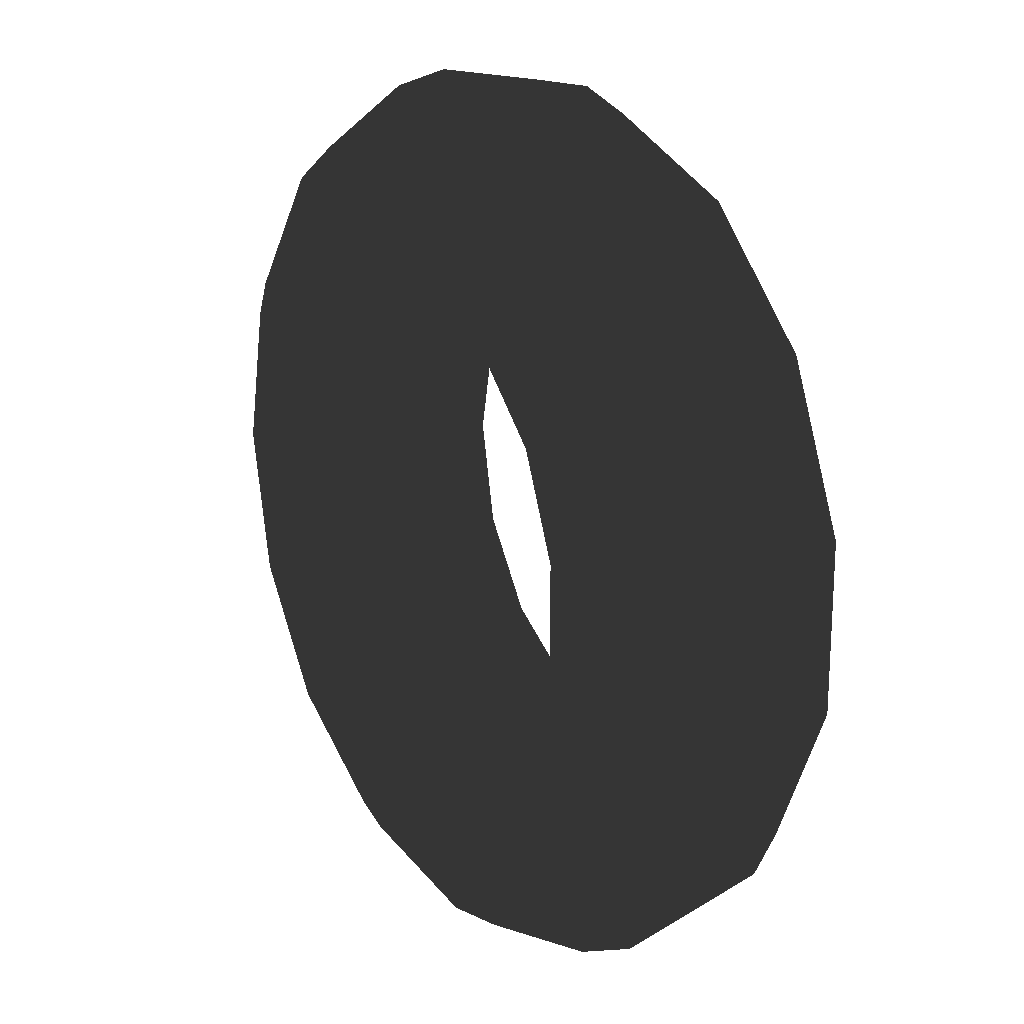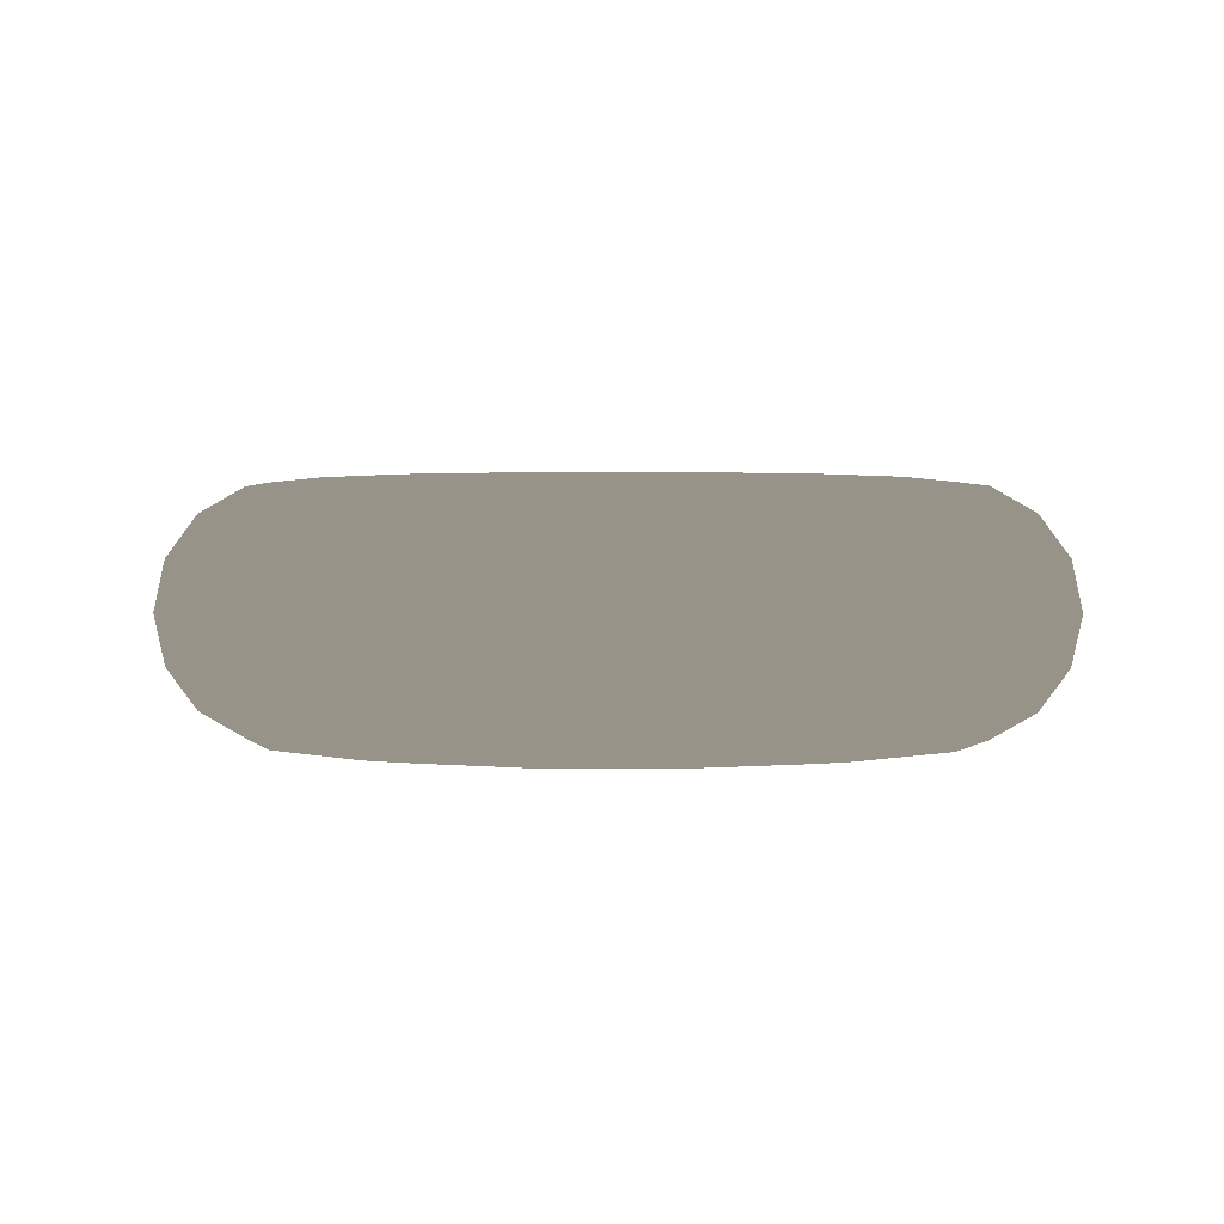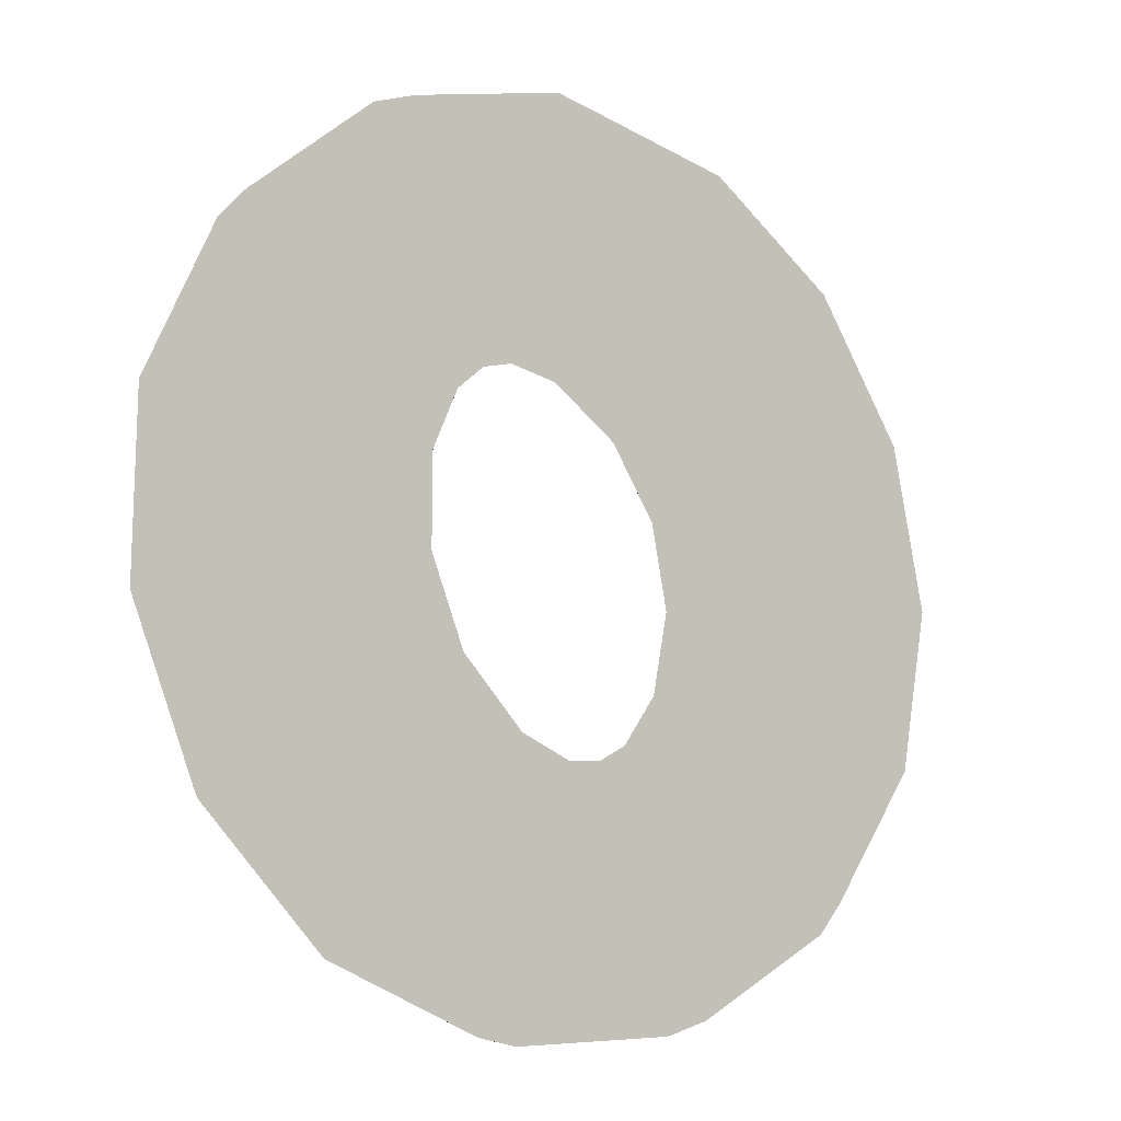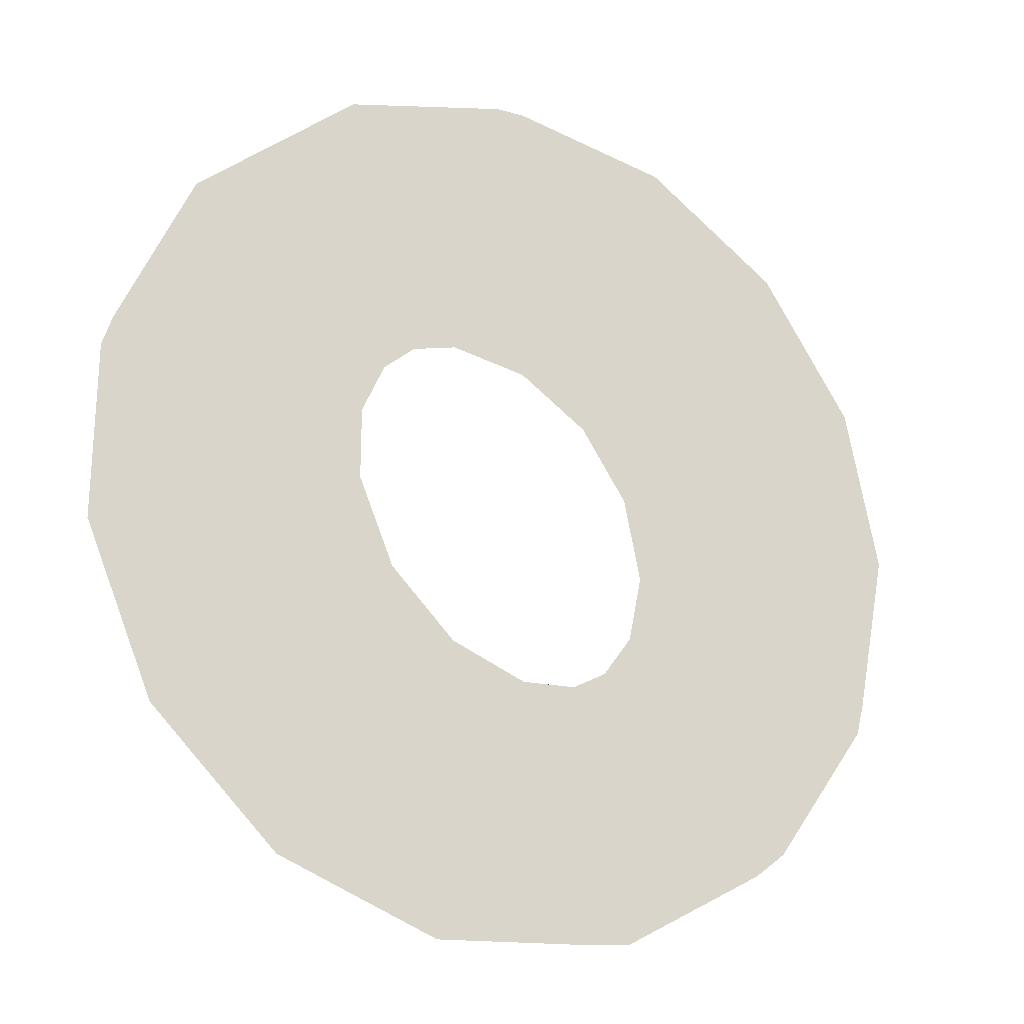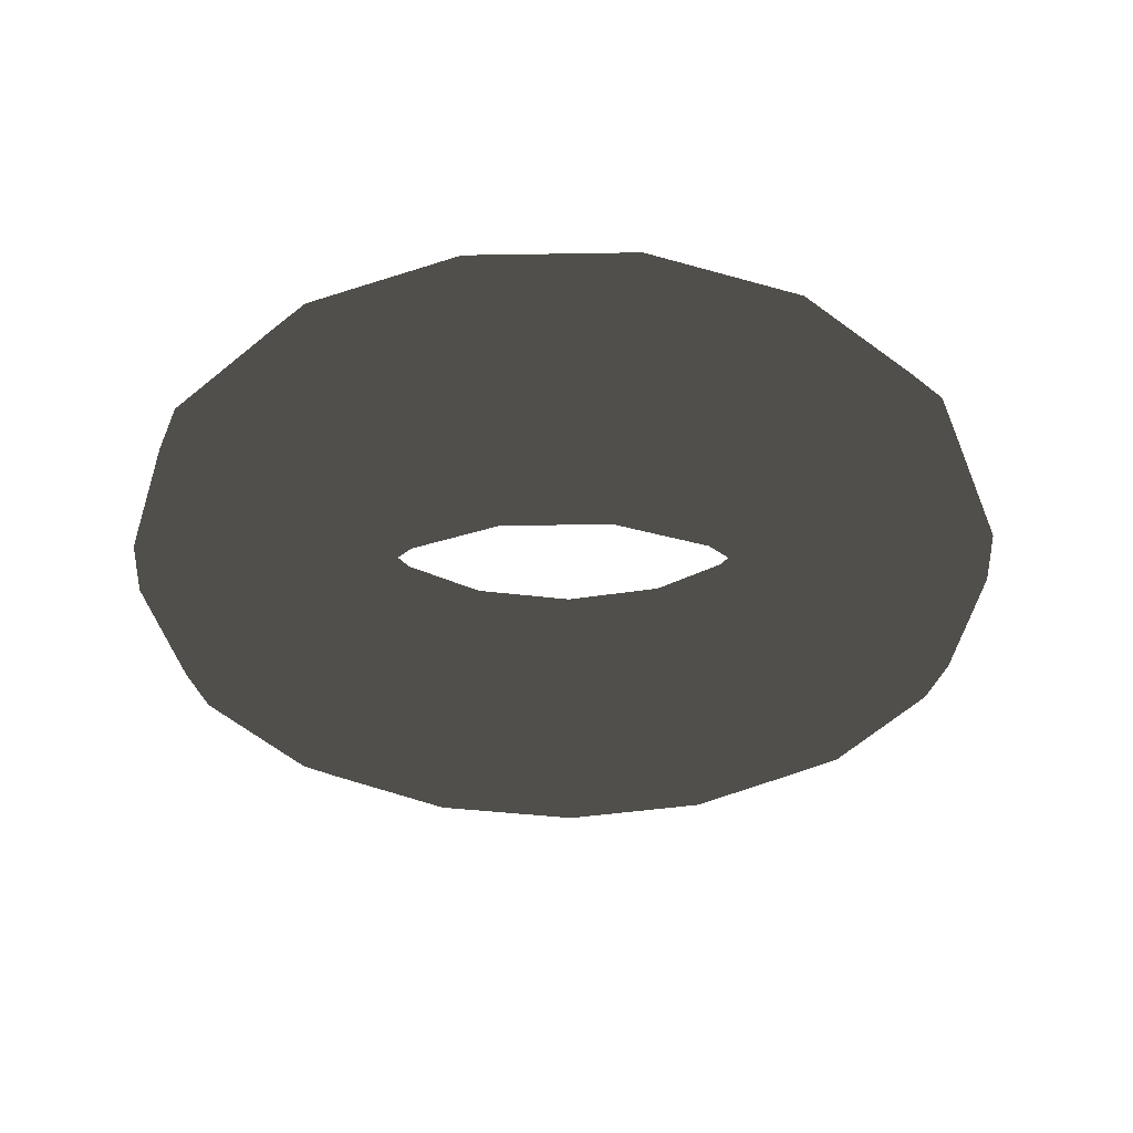
<metadata>
{"format":"obj","ext":"obj","renderer":"f3d","projection":"perspective","resolution":1024,"background":"white","views":[{"elev":20.7,"azim":-120.6,"up":"+Y"},{"elev":1.4,"azim":175.8,"up":"+Z"},{"elev":-14.9,"azim":-42.5,"up":"+Y"},{"elev":-24.3,"azim":-32.6,"up":"+Y"},{"elev":-31.7,"azim":-40.6,"up":"+Z"}]}
</metadata>
<code>
o Donut
v 7 0 0
v 6.827 -0 -0.8135
v 6.338 -0 -1.486
v 5.618 -0 -1.902
v 4.791 -0 -1.989
v 4 -0 -1.732
v 3.382 -0 -1.176
v 3.044 -0 -0.4158
v 3.044 0 0.4158
v 3.382 0 1.176
v 4 0 1.732
v 4.791 0 1.989
v 5.618 0 1.902
v 6.338 0 1.486
v 6.827 0 0.8135
v 6.395 -2.847 0
v 6.237 -2.777 -0.8135
v 5.79 -2.578 -1.486
v 5.132 -2.285 -1.902
v 4.377 -1.949 -1.989
v 3.654 -1.627 -1.732
v 3.09 -1.376 -1.176
v 2.781 -1.238 -0.4158
v 2.781 -1.238 0.4158
v 3.09 -1.376 1.176
v 3.654 -1.627 1.732
v 4.377 -1.949 1.989
v 5.132 -2.285 1.902
v 5.79 -2.578 1.486
v 6.237 -2.777 0.8135
v 4.684 -5.202 0
v 4.568 -5.074 -0.8135
v 4.241 -4.71 -1.486
v 3.759 -4.175 -1.902
v 3.206 -3.56 -1.989
v 2.677 -2.973 -1.732
v 2.263 -2.513 -1.176
v 2.037 -2.262 -0.4158
v 2.037 -2.262 0.4158
v 2.263 -2.513 1.176
v 2.677 -2.973 1.732
v 3.206 -3.56 1.989
v 3.759 -4.175 1.902
v 4.241 -4.71 1.486
v 4.568 -5.074 0.8135
v 2.163 -6.657 0
v 2.11 -6.493 -0.8135
v 1.959 -6.028 -1.486
v 1.736 -5.343 -1.902
v 1.48 -4.556 -1.989
v 1.236 -3.804 -1.732
v 1.045 -3.216 -1.176
v 0.9406 -2.895 -0.4158
v 0.9406 -2.895 0.4158
v 1.045 -3.216 1.176
v 1.236 -3.804 1.732
v 1.48 -4.556 1.989
v 1.736 -5.343 1.902
v 1.959 -6.028 1.486
v 2.11 -6.493 0.8135
v -0.7317 -6.962 0
v -0.7136 -6.79 -0.8135
v -0.6625 -6.304 -1.486
v -0.5872 -5.587 -1.902
v -0.5008 -4.765 -1.989
v -0.4181 -3.978 -1.732
v -0.3535 -3.363 -1.176
v -0.3182 -3.027 -0.4158
v -0.3182 -3.027 0.4158
v -0.3535 -3.363 1.176
v -0.4181 -3.978 1.732
v -0.5008 -4.765 1.989
v -0.5872 -5.587 1.902
v -0.6625 -6.304 1.486
v -0.7136 -6.79 0.8135
v -3.5 -6.062 0
v -3.414 -5.912 -0.8135
v -3.169 -5.489 -1.486
v -2.809 -4.865 -1.902
v -2.395 -4.149 -1.989
v -2 -3.464 -1.732
v -1.691 -2.929 -1.176
v -1.522 -2.636 -0.4158
v -1.522 -2.636 0.4158
v -1.691 -2.929 1.176
v -2 -3.464 1.732
v -2.395 -4.149 1.989
v -2.809 -4.865 1.902
v -3.169 -5.489 1.486
v -3.414 -5.912 0.8135
v -5.663 -4.114 0
v -5.523 -4.013 -0.8135
v -5.128 -3.726 -1.486
v -4.545 -3.302 -1.902
v -3.876 -2.816 -1.989
v -3.236 -2.351 -1.732
v -2.736 -1.988 -1.176
v -2.462 -1.789 -0.4158
v -2.462 -1.789 0.4158
v -2.736 -1.988 1.176
v -3.236 -2.351 1.732
v -3.876 -2.816 1.989
v -4.545 -3.302 1.902
v -5.128 -3.726 1.486
v -5.523 -4.013 0.8135
v -6.847 -1.455 0
v -6.678 -1.419 -0.8135
v -6.2 -1.318 -1.486
v -5.495 -1.168 -1.902
v -4.686 -0.9961 -1.989
v -3.913 -0.8316 -1.732
v -3.308 -0.7032 -1.176
v -2.977 -0.6328 -0.4158
v -2.977 -0.6328 0.4158
v -3.308 -0.7032 1.176
v -3.913 -0.8316 1.732
v -4.686 -0.9961 1.989
v -5.495 -1.168 1.902
v -6.2 -1.318 1.486
v -6.678 -1.419 0.8135
v -6.847 1.455 -0
v -6.678 1.419 -0.8135
v -6.2 1.318 -1.486
v -5.495 1.168 -1.902
v -4.686 0.9961 -1.989
v -3.913 0.8316 -1.732
v -3.308 0.7032 -1.176
v -2.977 0.6328 -0.4158
v -2.977 0.6328 0.4158
v -3.308 0.7032 1.176
v -3.913 0.8316 1.732
v -4.686 0.9961 1.989
v -5.495 1.168 1.902
v -6.2 1.318 1.486
v -6.678 1.419 0.8135
v -5.663 4.114 -0
v -5.523 4.013 -0.8135
v -5.128 3.726 -1.486
v -4.545 3.302 -1.902
v -3.876 2.816 -1.989
v -3.236 2.351 -1.732
v -2.736 1.988 -1.176
v -2.462 1.789 -0.4158
v -2.462 1.789 0.4158
v -2.736 1.988 1.176
v -3.236 2.351 1.732
v -3.876 2.816 1.989
v -4.545 3.302 1.902
v -5.128 3.726 1.486
v -5.523 4.013 0.8135
v -3.5 6.062 -0
v -3.414 5.912 -0.8135
v -3.169 5.489 -1.486
v -2.809 4.865 -1.902
v -2.395 4.149 -1.989
v -2 3.464 -1.732
v -1.691 2.929 -1.176
v -1.522 2.636 -0.4158
v -1.522 2.636 0.4158
v -1.691 2.929 1.176
v -2 3.464 1.732
v -2.395 4.149 1.989
v -2.809 4.865 1.902
v -3.169 5.489 1.486
v -3.414 5.912 0.8135
v -0.7317 6.962 -0
v -0.7136 6.79 -0.8135
v -0.6625 6.304 -1.486
v -0.5872 5.587 -1.902
v -0.5008 4.765 -1.989
v -0.4181 3.978 -1.732
v -0.3535 3.363 -1.176
v -0.3182 3.027 -0.4158
v -0.3182 3.027 0.4158
v -0.3535 3.363 1.176
v -0.4181 3.978 1.732
v -0.5008 4.765 1.989
v -0.5872 5.587 1.902
v -0.6625 6.304 1.486
v -0.7136 6.79 0.8135
v 2.163 6.657 -0
v 2.11 6.493 -0.8135
v 1.959 6.028 -1.486
v 1.736 5.343 -1.902
v 1.48 4.556 -1.989
v 1.236 3.804 -1.732
v 1.045 3.216 -1.176
v 0.9406 2.895 -0.4158
v 0.9406 2.895 0.4158
v 1.045 3.216 1.176
v 1.236 3.804 1.732
v 1.48 4.556 1.989
v 1.736 5.343 1.902
v 1.959 6.028 1.486
v 2.11 6.493 0.8135
v 4.684 5.202 -0
v 4.568 5.074 -0.8135
v 4.241 4.71 -1.486
v 3.759 4.175 -1.902
v 3.206 3.56 -1.989
v 2.677 2.973 -1.732
v 2.263 2.513 -1.176
v 2.037 2.262 -0.4158
v 2.037 2.262 0.4158
v 2.263 2.513 1.176
v 2.677 2.973 1.732
v 3.206 3.56 1.989
v 3.759 4.175 1.902
v 4.241 4.71 1.486
v 4.568 5.074 0.8135
v 6.395 2.847 -0
v 6.237 2.777 -0.8135
v 5.79 2.578 -1.486
v 5.132 2.285 -1.902
v 4.377 1.949 -1.989
v 3.654 1.627 -1.732
v 3.09 1.376 -1.176
v 2.781 1.238 -0.4158
v 2.781 1.238 0.4158
v 3.09 1.376 1.176
v 3.654 1.627 1.732
v 4.377 1.949 1.989
v 5.132 2.285 1.902
v 5.79 2.578 1.486
v 6.237 2.777 0.8135
f 1 16 17
f 1 17 2
f 2 17 18
f 2 18 3
f 3 18 19
f 3 19 4
f 4 19 20
f 4 20 5
f 5 20 21
f 5 21 6
f 6 21 22
f 6 22 7
f 7 22 23
f 7 23 8
f 8 23 24
f 8 24 9
f 9 24 25
f 9 25 10
f 10 25 26
f 10 26 11
f 11 26 27
f 11 27 12
f 12 27 28
f 12 28 13
f 13 28 29
f 13 29 14
f 14 29 30
f 14 30 15
f 15 30 16
f 15 16 1
f 16 31 32
f 16 32 17
f 17 32 33
f 17 33 18
f 18 33 34
f 18 34 19
f 19 34 35
f 19 35 20
f 20 35 36
f 20 36 21
f 21 36 37
f 21 37 22
f 22 37 38
f 22 38 23
f 23 38 39
f 23 39 24
f 24 39 40
f 24 40 25
f 25 40 41
f 25 41 26
f 26 41 42
f 26 42 27
f 27 42 43
f 27 43 28
f 28 43 44
f 28 44 29
f 29 44 45
f 29 45 30
f 30 45 31
f 30 31 16
f 31 46 47
f 31 47 32
f 32 47 48
f 32 48 33
f 33 48 49
f 33 49 34
f 34 49 50
f 34 50 35
f 35 50 51
f 35 51 36
f 36 51 52
f 36 52 37
f 37 52 53
f 37 53 38
f 38 53 54
f 38 54 39
f 39 54 55
f 39 55 40
f 40 55 56
f 40 56 41
f 41 56 57
f 41 57 42
f 42 57 58
f 42 58 43
f 43 58 59
f 43 59 44
f 44 59 60
f 44 60 45
f 45 60 46
f 45 46 31
f 46 61 62
f 46 62 47
f 47 62 63
f 47 63 48
f 48 63 64
f 48 64 49
f 49 64 65
f 49 65 50
f 50 65 66
f 50 66 51
f 51 66 67
f 51 67 52
f 52 67 68
f 52 68 53
f 53 68 69
f 53 69 54
f 54 69 70
f 54 70 55
f 55 70 71
f 55 71 56
f 56 71 72
f 56 72 57
f 57 72 73
f 57 73 58
f 58 73 74
f 58 74 59
f 59 74 75
f 59 75 60
f 60 75 61
f 60 61 46
f 61 76 77
f 61 77 62
f 62 77 78
f 62 78 63
f 63 78 79
f 63 79 64
f 64 79 80
f 64 80 65
f 65 80 81
f 65 81 66
f 66 81 82
f 66 82 67
f 67 82 83
f 67 83 68
f 68 83 84
f 68 84 69
f 69 84 85
f 69 85 70
f 70 85 86
f 70 86 71
f 71 86 87
f 71 87 72
f 72 87 88
f 72 88 73
f 73 88 89
f 73 89 74
f 74 89 90
f 74 90 75
f 75 90 76
f 75 76 61
f 76 91 92
f 76 92 77
f 77 92 93
f 77 93 78
f 78 93 94
f 78 94 79
f 79 94 95
f 79 95 80
f 80 95 96
f 80 96 81
f 81 96 97
f 81 97 82
f 82 97 98
f 82 98 83
f 83 98 99
f 83 99 84
f 84 99 100
f 84 100 85
f 85 100 101
f 85 101 86
f 86 101 102
f 86 102 87
f 87 102 103
f 87 103 88
f 88 103 104
f 88 104 89
f 89 104 105
f 89 105 90
f 90 105 91
f 90 91 76
f 91 106 107
f 91 107 92
f 92 107 108
f 92 108 93
f 93 108 109
f 93 109 94
f 94 109 110
f 94 110 95
f 95 110 111
f 95 111 96
f 96 111 112
f 96 112 97
f 97 112 113
f 97 113 98
f 98 113 114
f 98 114 99
f 99 114 115
f 99 115 100
f 100 115 116
f 100 116 101
f 101 116 117
f 101 117 102
f 102 117 118
f 102 118 103
f 103 118 119
f 103 119 104
f 104 119 120
f 104 120 105
f 105 120 106
f 105 106 91
f 106 121 122
f 106 122 107
f 107 122 123
f 107 123 108
f 108 123 124
f 108 124 109
f 109 124 125
f 109 125 110
f 110 125 126
f 110 126 111
f 111 126 127
f 111 127 112
f 112 127 128
f 112 128 113
f 113 128 129
f 113 129 114
f 114 129 130
f 114 130 115
f 115 130 131
f 115 131 116
f 116 131 132
f 116 132 117
f 117 132 133
f 117 133 118
f 118 133 134
f 118 134 119
f 119 134 135
f 119 135 120
f 120 135 121
f 120 121 106
f 121 136 137
f 121 137 122
f 122 137 138
f 122 138 123
f 123 138 139
f 123 139 124
f 124 139 140
f 124 140 125
f 125 140 141
f 125 141 126
f 126 141 142
f 126 142 127
f 127 142 143
f 127 143 128
f 128 143 144
f 128 144 129
f 129 144 145
f 129 145 130
f 130 145 146
f 130 146 131
f 131 146 147
f 131 147 132
f 132 147 148
f 132 148 133
f 133 148 149
f 133 149 134
f 134 149 150
f 134 150 135
f 135 150 136
f 135 136 121
f 136 151 152
f 136 152 137
f 137 152 153
f 137 153 138
f 138 153 154
f 138 154 139
f 139 154 155
f 139 155 140
f 140 155 156
f 140 156 141
f 141 156 157
f 141 157 142
f 142 157 158
f 142 158 143
f 143 158 159
f 143 159 144
f 144 159 160
f 144 160 145
f 145 160 161
f 145 161 146
f 146 161 162
f 146 162 147
f 147 162 163
f 147 163 148
f 148 163 164
f 148 164 149
f 149 164 165
f 149 165 150
f 150 165 151
f 150 151 136
f 151 166 167
f 151 167 152
f 152 167 168
f 152 168 153
f 153 168 169
f 153 169 154
f 154 169 170
f 154 170 155
f 155 170 171
f 155 171 156
f 156 171 172
f 156 172 157
f 157 172 173
f 157 173 158
f 158 173 174
f 158 174 159
f 159 174 175
f 159 175 160
f 160 175 176
f 160 176 161
f 161 176 177
f 161 177 162
f 162 177 178
f 162 178 163
f 163 178 179
f 163 179 164
f 164 179 180
f 164 180 165
f 165 180 166
f 165 166 151
f 166 181 182
f 166 182 167
f 167 182 183
f 167 183 168
f 168 183 184
f 168 184 169
f 169 184 185
f 169 185 170
f 170 185 186
f 170 186 171
f 171 186 187
f 171 187 172
f 172 187 188
f 172 188 173
f 173 188 189
f 173 189 174
f 174 189 190
f 174 190 175
f 175 190 191
f 175 191 176
f 176 191 192
f 176 192 177
f 177 192 193
f 177 193 178
f 178 193 194
f 178 194 179
f 179 194 195
f 179 195 180
f 180 195 181
f 180 181 166
f 181 196 197
f 181 197 182
f 182 197 198
f 182 198 183
f 183 198 199
f 183 199 184
f 184 199 200
f 184 200 185
f 185 200 201
f 185 201 186
f 186 201 202
f 186 202 187
f 187 202 203
f 187 203 188
f 188 203 204
f 188 204 189
f 189 204 205
f 189 205 190
f 190 205 206
f 190 206 191
f 191 206 207
f 191 207 192
f 192 207 208
f 192 208 193
f 193 208 209
f 193 209 194
f 194 209 210
f 194 210 195
f 195 210 196
f 195 196 181
f 196 211 212
f 196 212 197
f 197 212 213
f 197 213 198
f 198 213 214
f 198 214 199
f 199 214 215
f 199 215 200
f 200 215 216
f 200 216 201
f 201 216 217
f 201 217 202
f 202 217 218
f 202 218 203
f 203 218 219
f 203 219 204
f 204 219 220
f 204 220 205
f 205 220 221
f 205 221 206
f 206 221 222
f 206 222 207
f 207 222 223
f 207 223 208
f 208 223 224
f 208 224 209
f 209 224 225
f 209 225 210
f 210 225 211
f 210 211 196
f 211 1 2
f 211 2 212
f 212 2 3
f 212 3 213
f 213 3 4
f 213 4 214
f 214 4 5
f 214 5 215
f 215 5 6
f 215 6 216
f 216 6 7
f 216 7 217
f 217 7 8
f 217 8 218
f 218 8 9
f 218 9 219
f 219 9 10
f 219 10 220
f 220 10 11
f 220 11 221
f 221 11 12
f 221 12 222
f 222 12 13
f 222 13 223
f 223 13 14
f 223 14 224
f 224 14 15
f 224 15 225
f 225 15 1
f 225 1 211

</code>
